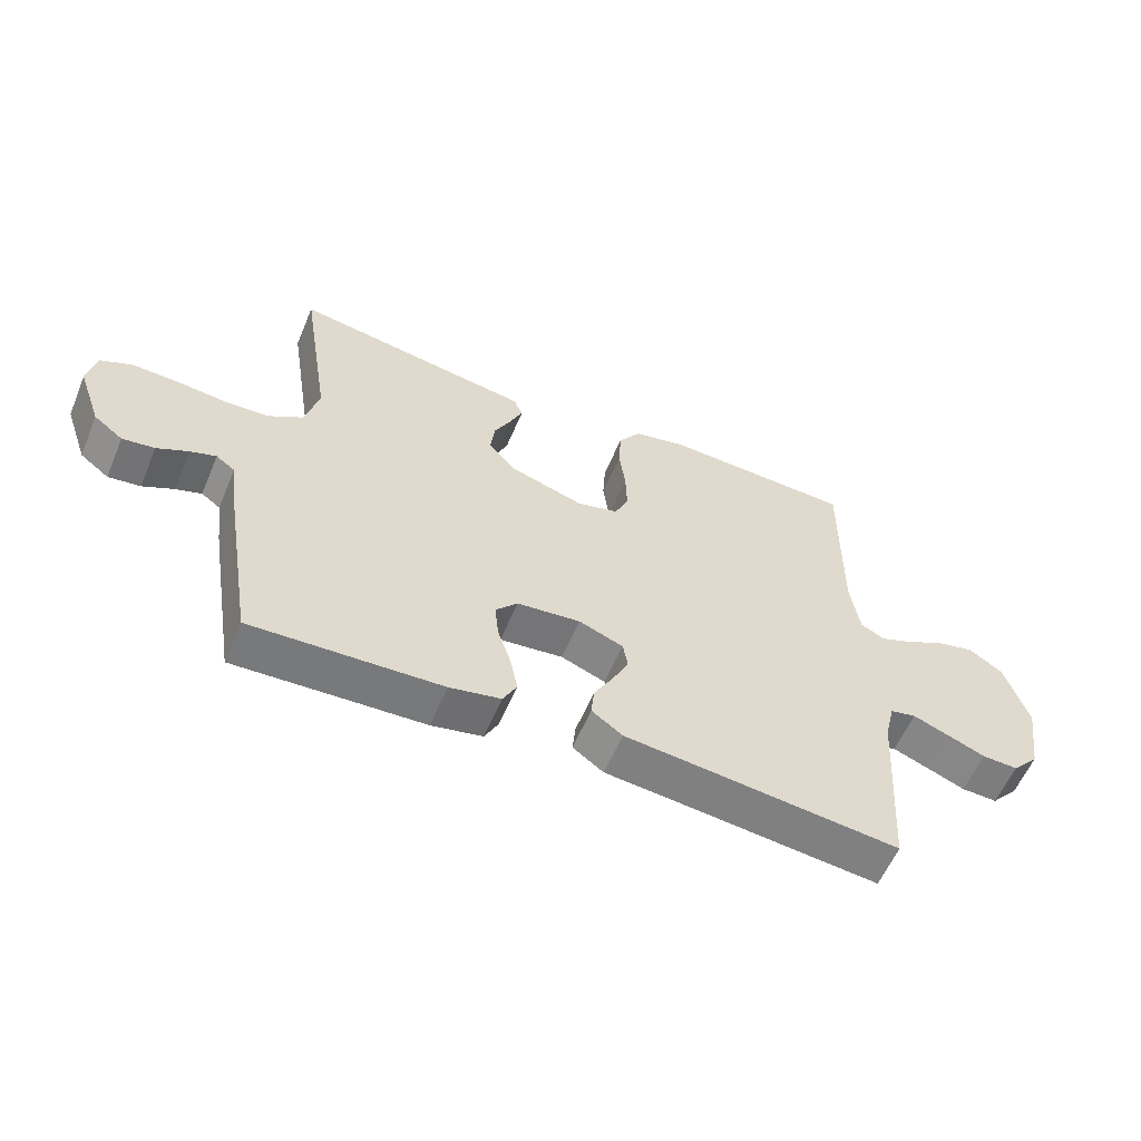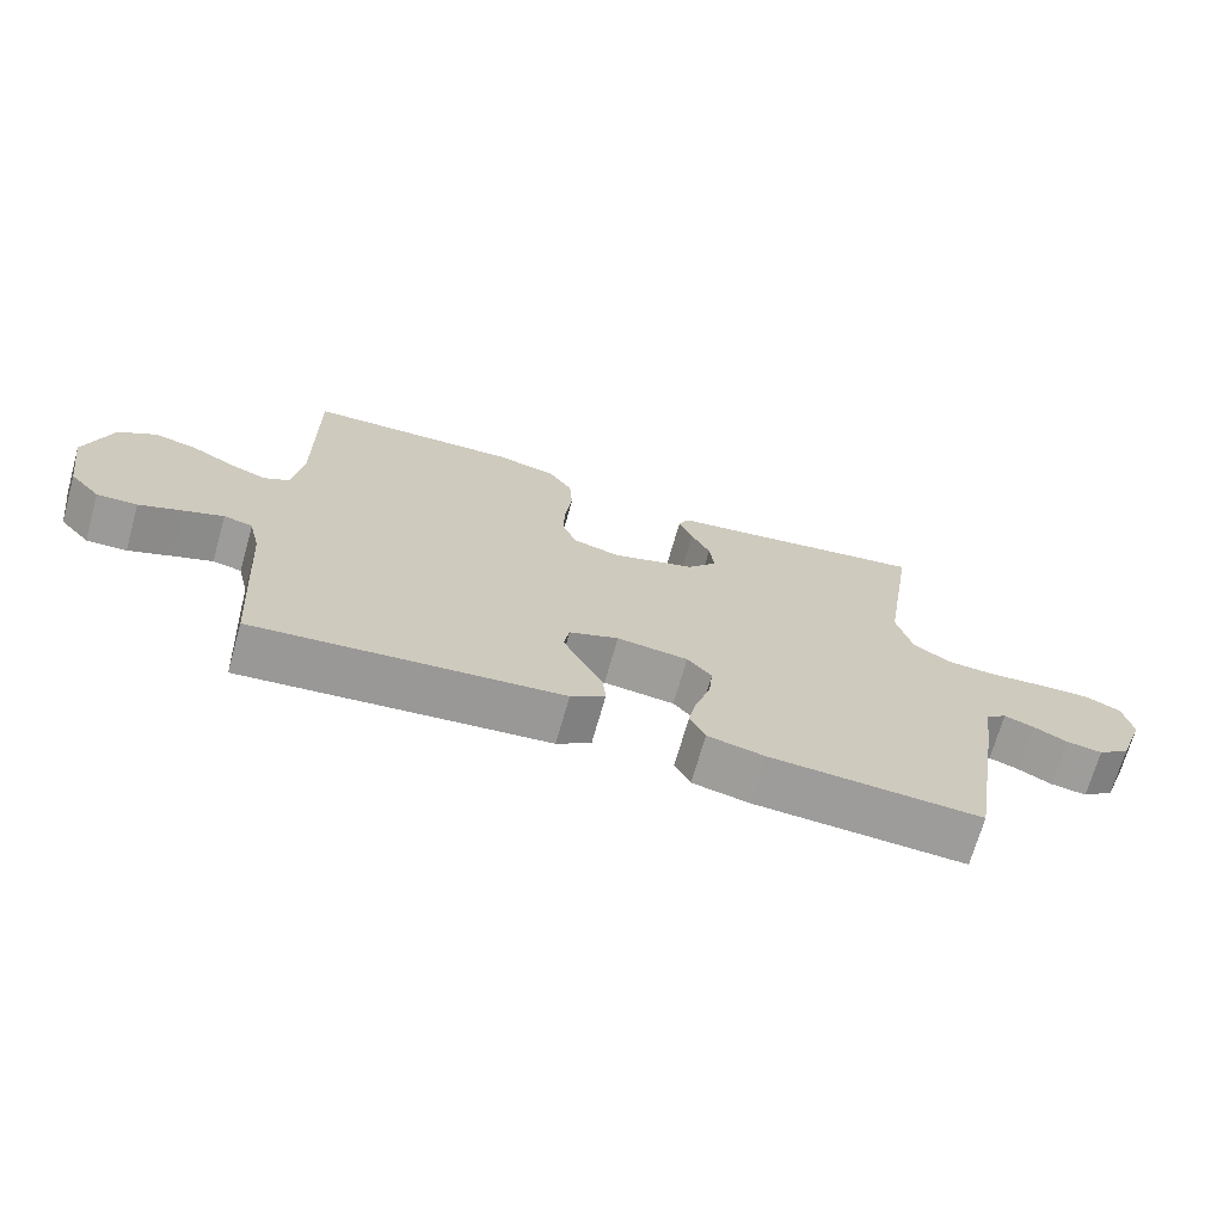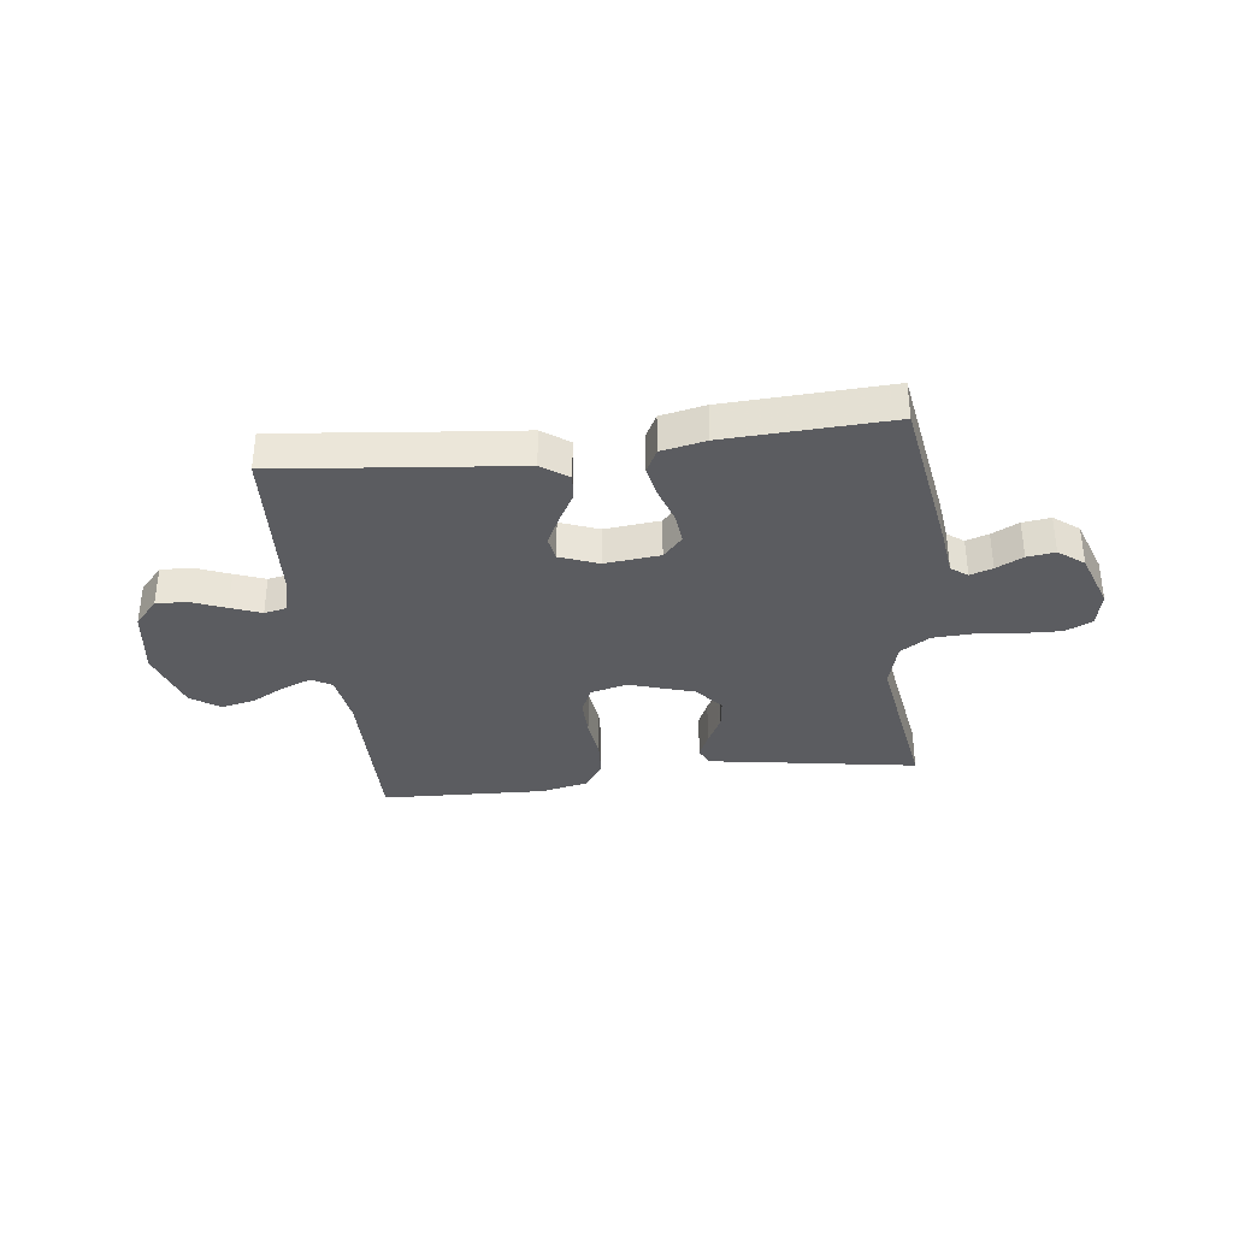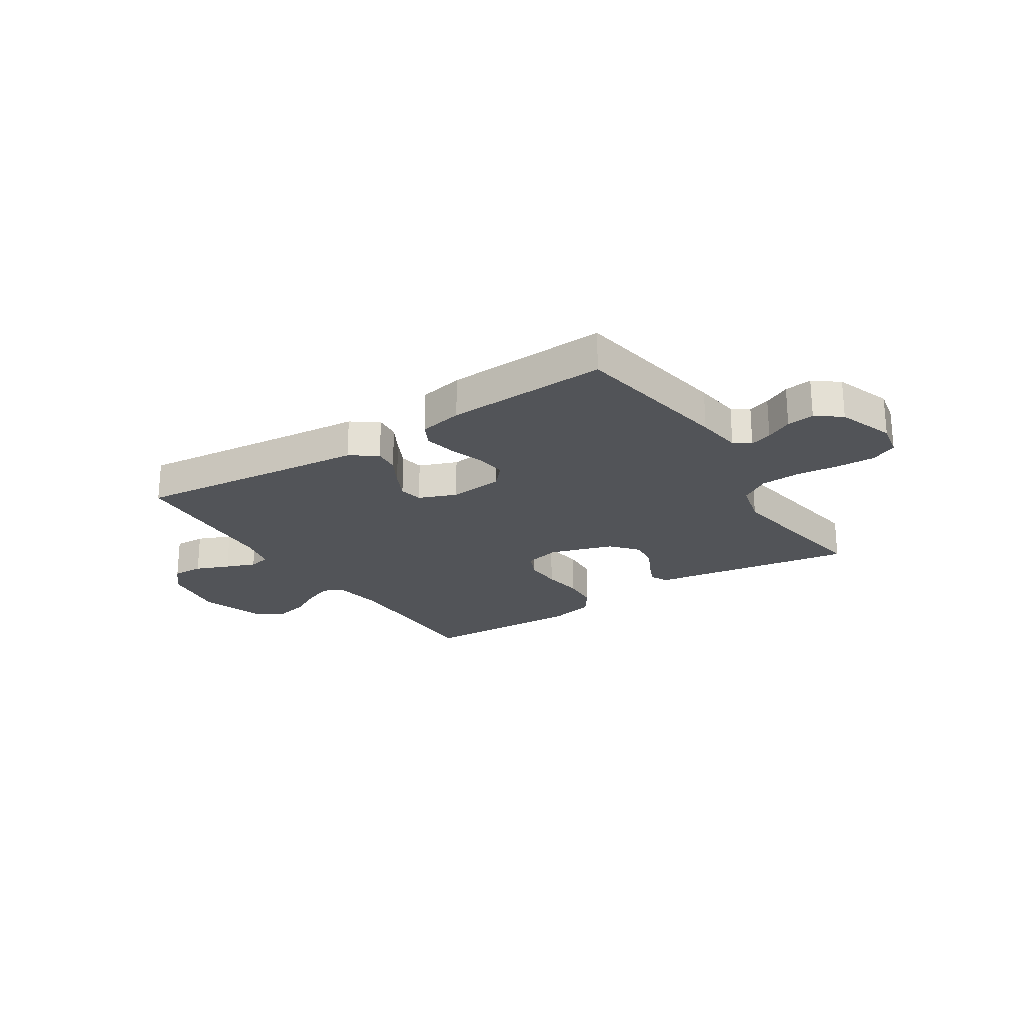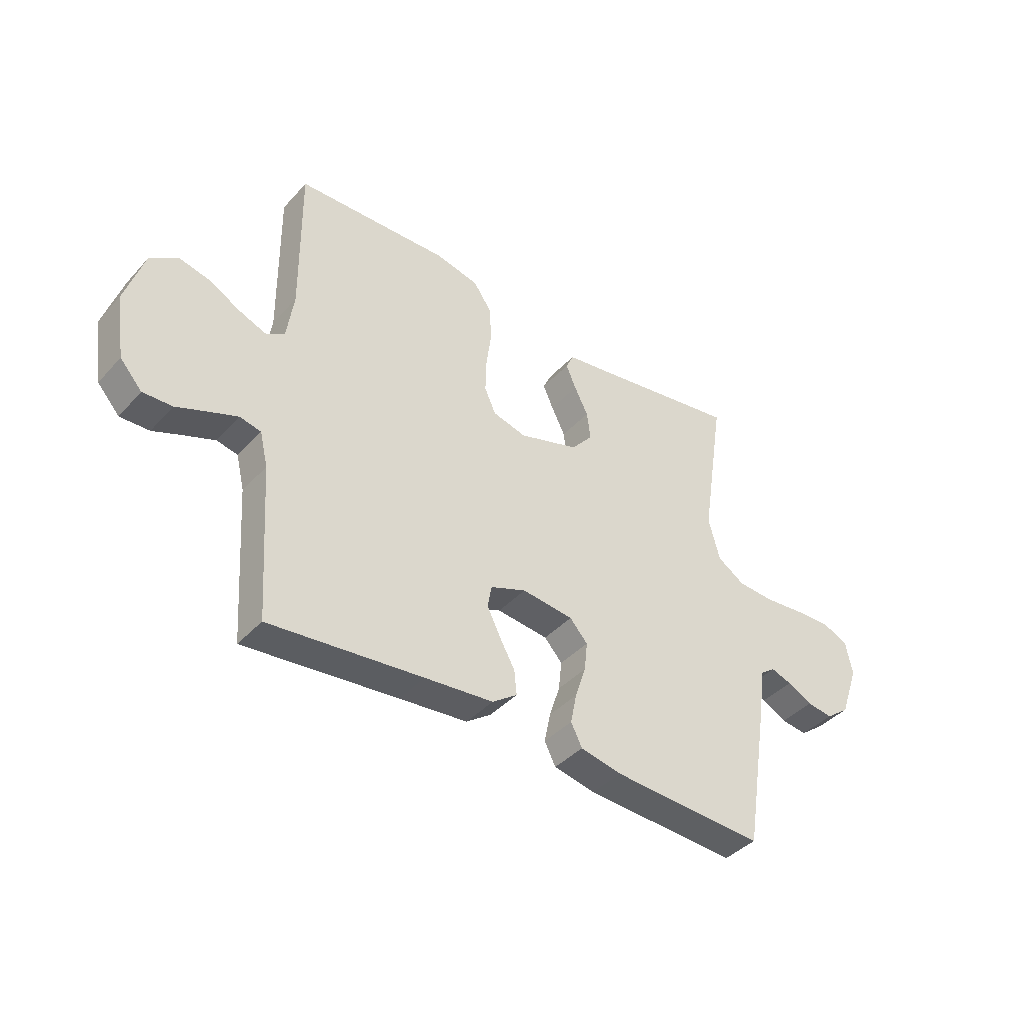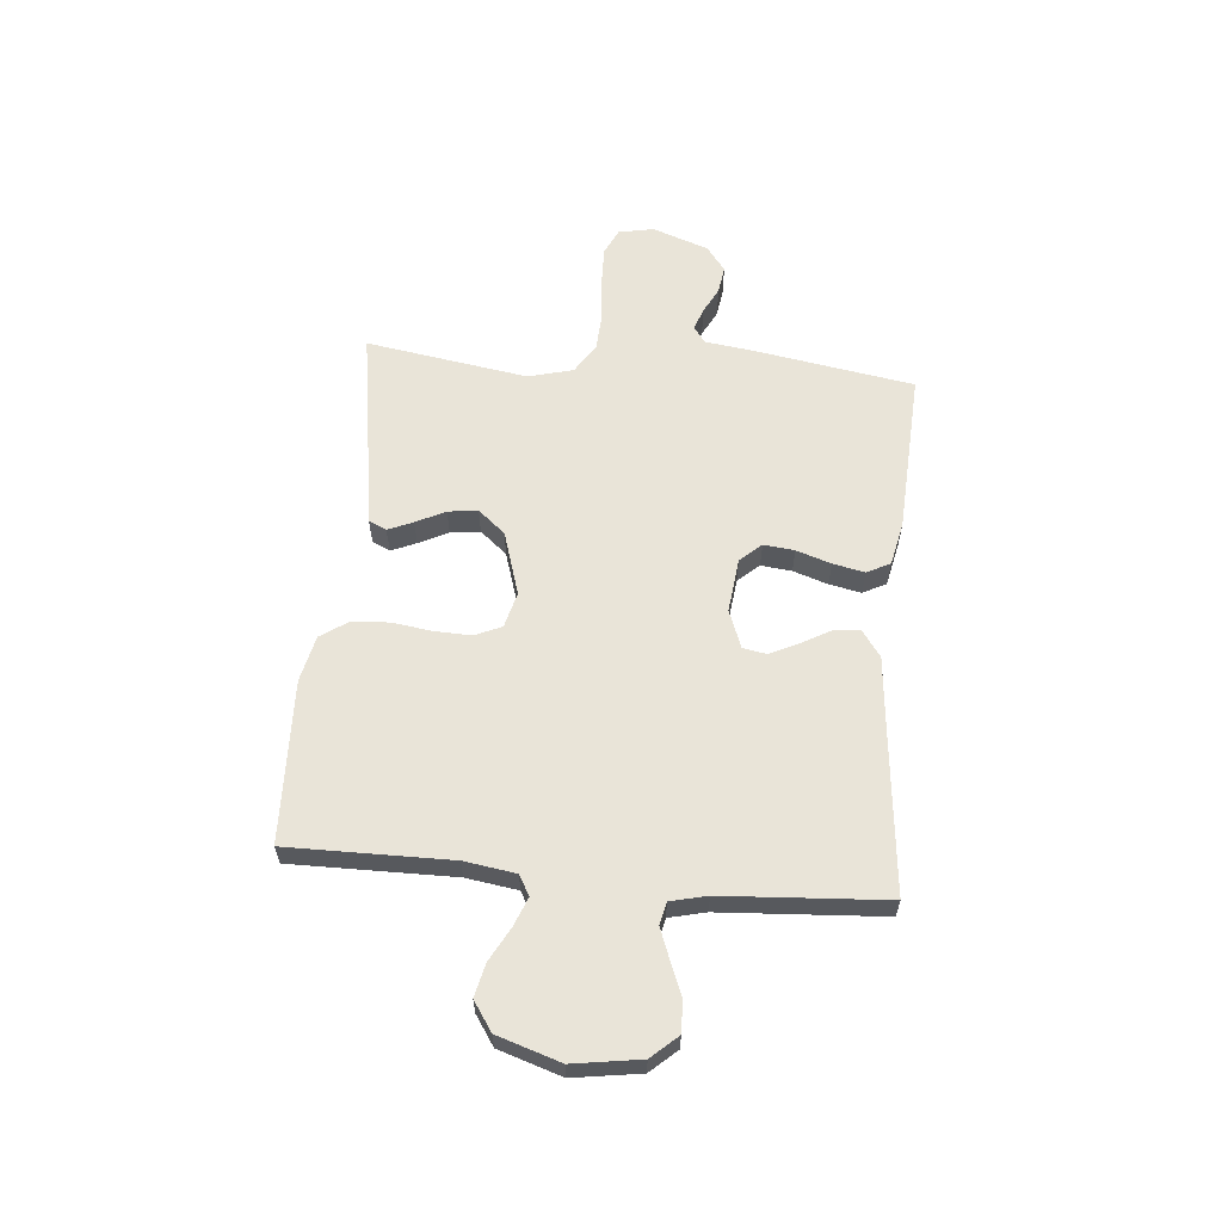
<metadata>
{"format":"obj","ext":"obj","renderer":"f3d","projection":"perspective","resolution":1024,"background":"white","views":[{"elev":-58.6,"azim":-22.8,"up":"+Z"},{"elev":-69.8,"azim":164.2,"up":"+Z"},{"elev":-35.0,"azim":-173.2,"up":"+Y"},{"elev":-23.1,"azim":-147.1,"up":"+Y"},{"elev":-40.8,"azim":142.1,"up":"+Z"},{"elev":60.4,"azim":95.3,"up":"+Y"}]}
</metadata>
<code>
v -0.5 0.07 -0.5
v -0.549 0.07 -0.2
v -0.56 0.07 -0.115
v -0.59 0.07 -0.093
v -0.631 0.07 -0.107
v -0.68 0.07 -0.132
v -0.731 0.07 -0.139
v -0.777 0.07 -0.104
v -0.814 0.07 0
v -0.801 0.07 0.065
v -0.752 0.07 0.088
v -0.681 0.07 0.086
v -0.602 0.07 0.078
v -0.529 0.07 0.082
v -0.475 0.07 0.117
v -0.453 0.07 0.2
v -0.5 0.07 0.5
v -0.2 0.07 0.452
v -0.121 0.07 0.44
v -0.106 0.07 0.407
v -0.126 0.07 0.361
v -0.153 0.07 0.307
v -0.16 0.07 0.252
v -0.118 0.07 0.202
v 0 0.07 0.165
v 0.066 0.07 0.182
v 0.088 0.07 0.231
v 0.086 0.07 0.299
v 0.076 0.07 0.373
v 0.08 0.07 0.441
v 0.115 0.07 0.492
v 0.2 0.07 0.511
v 0.5 0.07 0.5
v 0.497 0.07 0.2
v 0.511 0.07 0.105
v 0.548 0.07 0.084
v 0.601 0.07 0.105
v 0.662 0.07 0.138
v 0.723 0.07 0.152
v 0.776 0.07 0.116
v 0.813 0.07 0
v 0.794 0.07 -0.124
v 0.751 0.07 -0.172
v 0.694 0.07 -0.17
v 0.632 0.07 -0.145
v 0.577 0.07 -0.124
v 0.536 0.07 -0.133
v 0.52 0.07 -0.2
v 0.5 0.07 -0.5
v 0.2 0.07 -0.469
v 0.066 0.07 -0.456
v 0.017 0.07 -0.421
v 0.022 0.07 -0.373
v 0.052 0.07 -0.319
v 0.078 0.07 -0.266
v 0.07 0.07 -0.222
v 0 0.07 -0.195
v -0.101 0.07 -0.206
v -0.136 0.07 -0.245
v -0.13 0.07 -0.302
v -0.109 0.07 -0.366
v -0.097 0.07 -0.425
v -0.119 0.07 -0.468
v -0.2 0.07 -0.485
v -0.5 0 -0.5
v -0.549 0 -0.2
v -0.56 0 -0.115
v -0.59 0 -0.093
v -0.631 0 -0.107
v -0.68 0 -0.132
v -0.731 0 -0.139
v -0.777 0 -0.104
v -0.814 0 0
v -0.801 0 0.065
v -0.752 0 0.088
v -0.681 0 0.086
v -0.602 0 0.078
v -0.529 0 0.082
v -0.475 0 0.117
v -0.453 0 0.2
v -0.5 0 0.5
v -0.2 0 0.452
v -0.121 0 0.44
v -0.106 0 0.407
v -0.126 0 0.361
v -0.153 0 0.307
v -0.16 0 0.252
v -0.118 0 0.202
v 0 0 0.165
v 0.066 0 0.182
v 0.088 0 0.231
v 0.086 0 0.299
v 0.076 0 0.373
v 0.08 0 0.441
v 0.115 0 0.492
v 0.2 0 0.511
v 0.5 0 0.5
v 0.497 0 0.2
v 0.511 0 0.105
v 0.548 0 0.084
v 0.601 0 0.105
v 0.662 0 0.138
v 0.723 0 0.152
v 0.776 0 0.116
v 0.813 0 0
v 0.794 0 -0.124
v 0.751 0 -0.172
v 0.694 0 -0.17
v 0.632 0 -0.145
v 0.577 0 -0.124
v 0.536 0 -0.133
v 0.52 0 -0.2
v 0.5 0 -0.5
v 0.2 0 -0.469
v 0.066 0 -0.456
v 0.017 0 -0.421
v 0.022 0 -0.373
v 0.052 0 -0.319
v 0.078 0 -0.266
v 0.07 0 -0.222
v 0 0 -0.195
v -0.101 0 -0.206
v -0.136 0 -0.245
v -0.13 0 -0.302
v -0.109 0 -0.366
v -0.097 0 -0.425
v -0.119 0 -0.468
v -0.2 0 -0.485
f 60 61 62 63
f 59 60 63 64
f 51 52 53 54
f 50 51 54 55
f 48 49 50 55
f 47 48 55 56
f 42 43 44 45
f 42 45 46
f 41 42 46
f 37 38 39 40
f 36 37 40 41
f 31 32 33 34
f 31 34 35
f 28 29 30 31
f 27 28 31 35
f 26 27 35 36
f 19 20 21 22
f 18 19 22
f 16 17 18 22
f 15 16 22 23
f 14 15 23 24
f 10 11 12 13
f 10 13 14
f 9 10 14
f 8 9 14
f 5 6 7 8
f 4 5 8 14
f 3 4 14 24
f 59 64 1 2
f 58 59 2 3
f 57 58 3 24
f 56 57 24 25
f 41 46 47 56
f 36 41 56
f 25 26 36 56
f 127 126 125 124
f 128 127 124 123
f 118 117 116 115
f 119 118 115 114
f 119 114 113 112
f 120 119 112 111
f 109 108 107 106
f 110 109 106
f 110 106 105
f 104 103 102 101
f 105 104 101 100
f 98 97 96 95
f 99 98 95
f 95 94 93 92
f 99 95 92 91
f 100 99 91 90
f 86 85 84 83
f 86 83 82
f 86 82 81 80
f 87 86 80 79
f 88 87 79 78
f 77 76 75 74
f 78 77 74
f 78 74 73
f 78 73 72
f 72 71 70 69
f 78 72 69 68
f 88 78 68 67
f 66 65 128 123
f 67 66 123 122
f 88 67 122 121
f 89 88 121 120
f 120 111 110 105
f 120 105 100
f 120 100 90 89
f 1 65 66 2
f 2 66 67 3
f 3 67 68 4
f 4 68 69 5
f 5 69 70 6
f 6 70 71 7
f 7 71 72 8
f 8 72 73 9
f 9 73 74 10
f 10 74 75 11
f 11 75 76 12
f 12 76 77 13
f 13 77 78 14
f 14 78 79 15
f 15 79 80 16
f 16 80 81 17
f 17 81 82 18
f 18 82 83 19
f 19 83 84 20
f 20 84 85 21
f 21 85 86 22
f 22 86 87 23
f 23 87 88 24
f 24 88 89 25
f 25 89 90 26
f 26 90 91 27
f 27 91 92 28
f 28 92 93 29
f 29 93 94 30
f 30 94 95 31
f 31 95 96 32
f 32 96 97 33
f 33 97 98 34
f 34 98 99 35
f 35 99 100 36
f 36 100 101 37
f 37 101 102 38
f 38 102 103 39
f 39 103 104 40
f 40 104 105 41
f 41 105 106 42
f 42 106 107 43
f 43 107 108 44
f 44 108 109 45
f 45 109 110 46
f 46 110 111 47
f 47 111 112 48
f 48 112 113 49
f 49 113 114 50
f 50 114 115 51
f 51 115 116 52
f 52 116 117 53
f 53 117 118 54
f 54 118 119 55
f 55 119 120 56
f 56 120 121 57
f 57 121 122 58
f 58 122 123 59
f 59 123 124 60
f 60 124 125 61
f 61 125 126 62
f 62 126 127 63
f 63 127 128 64
f 64 128 65 1

</code>
